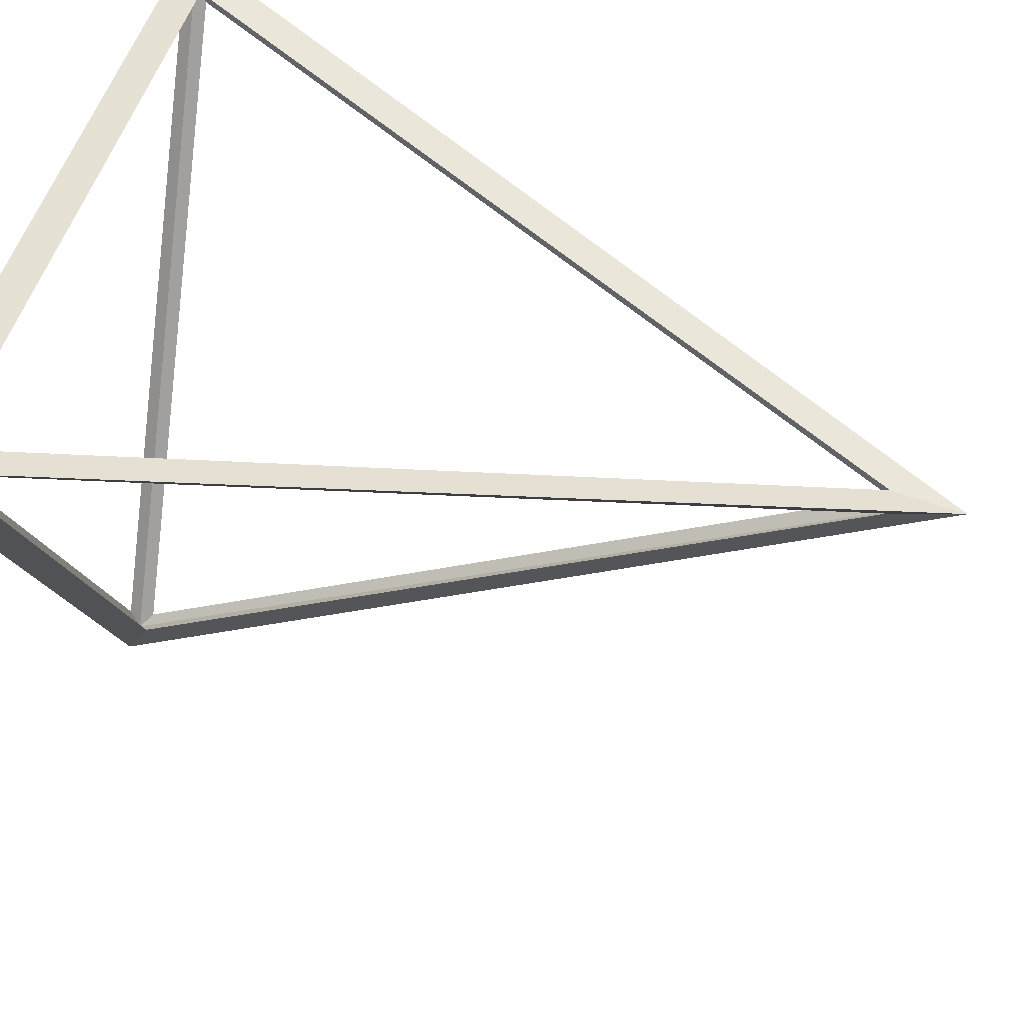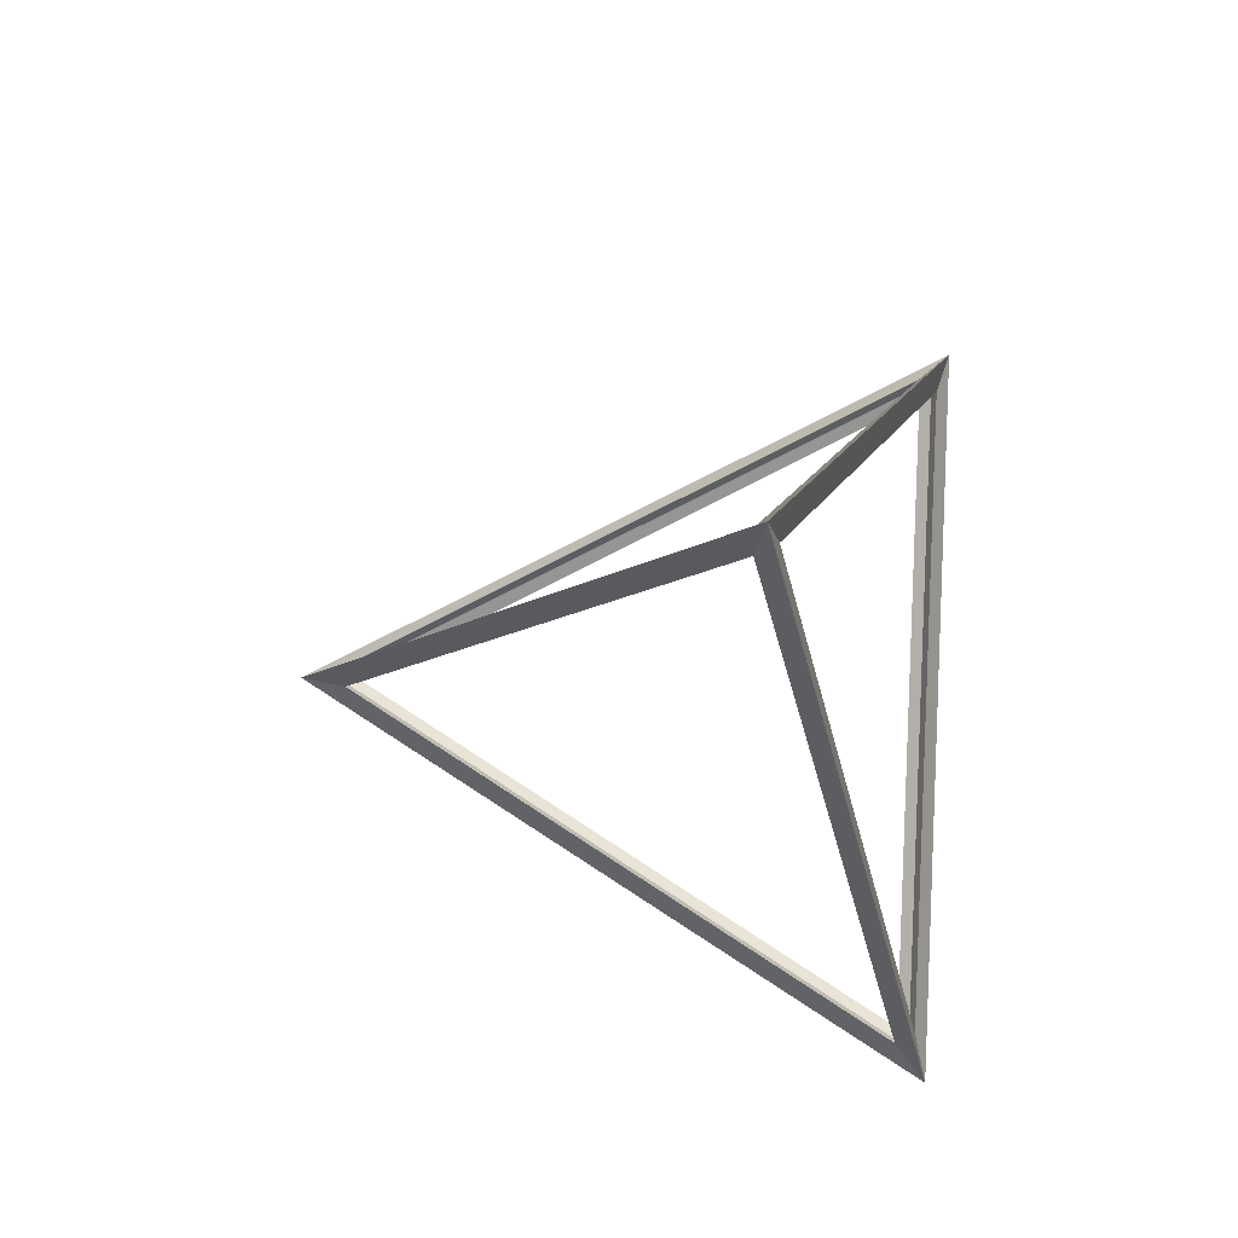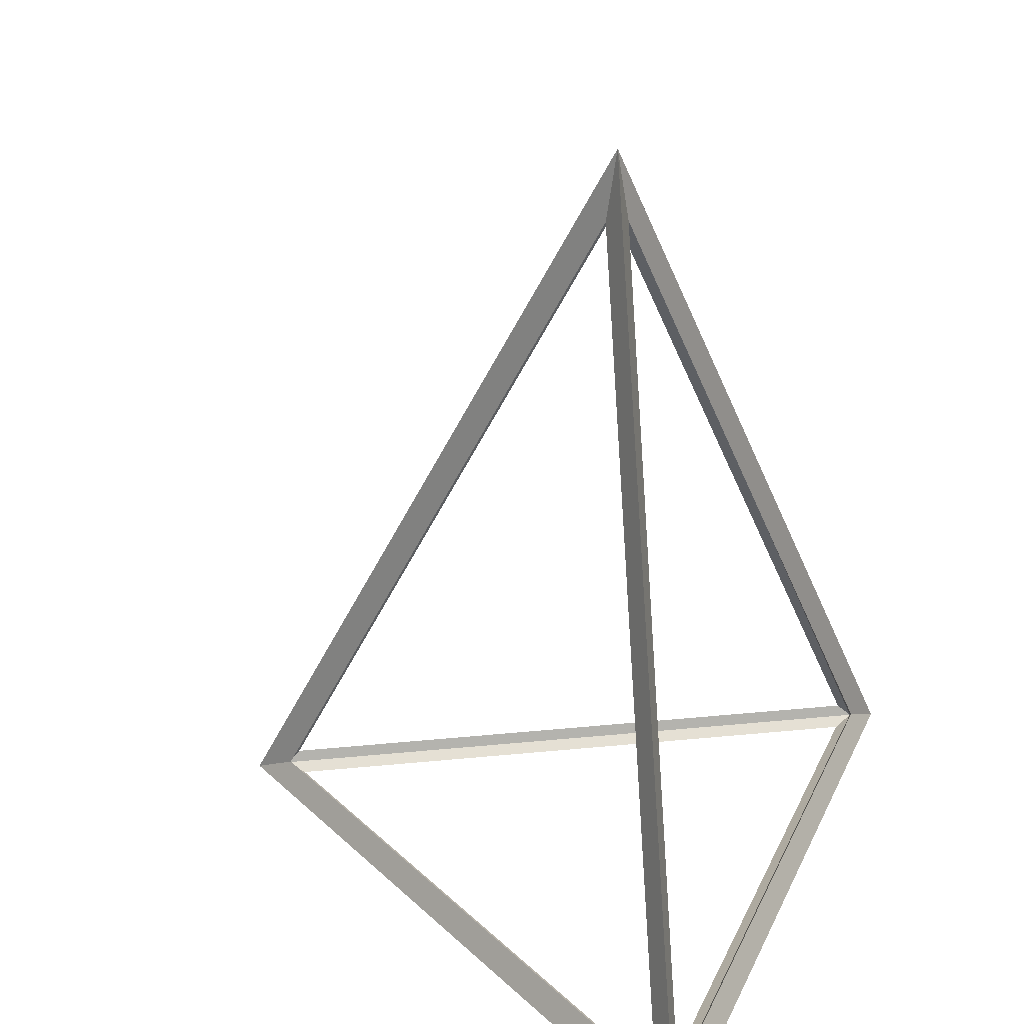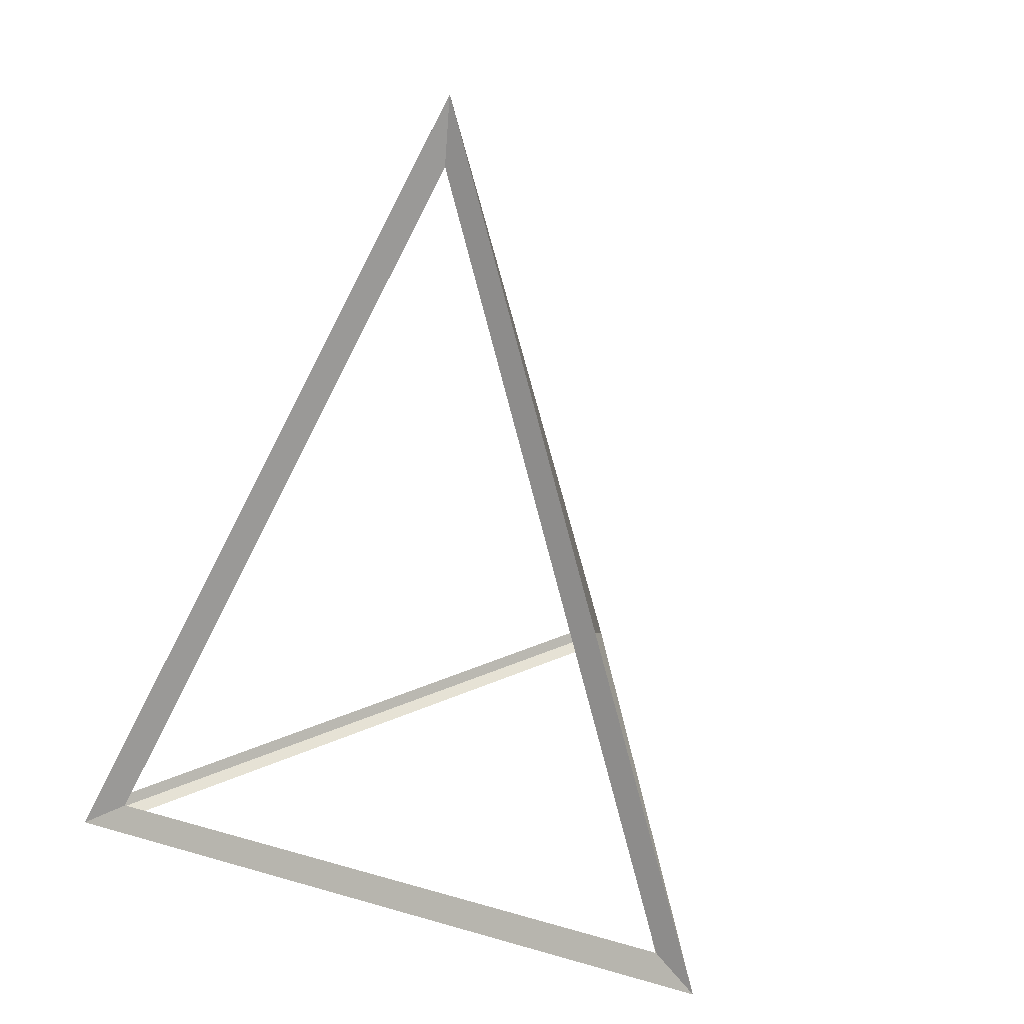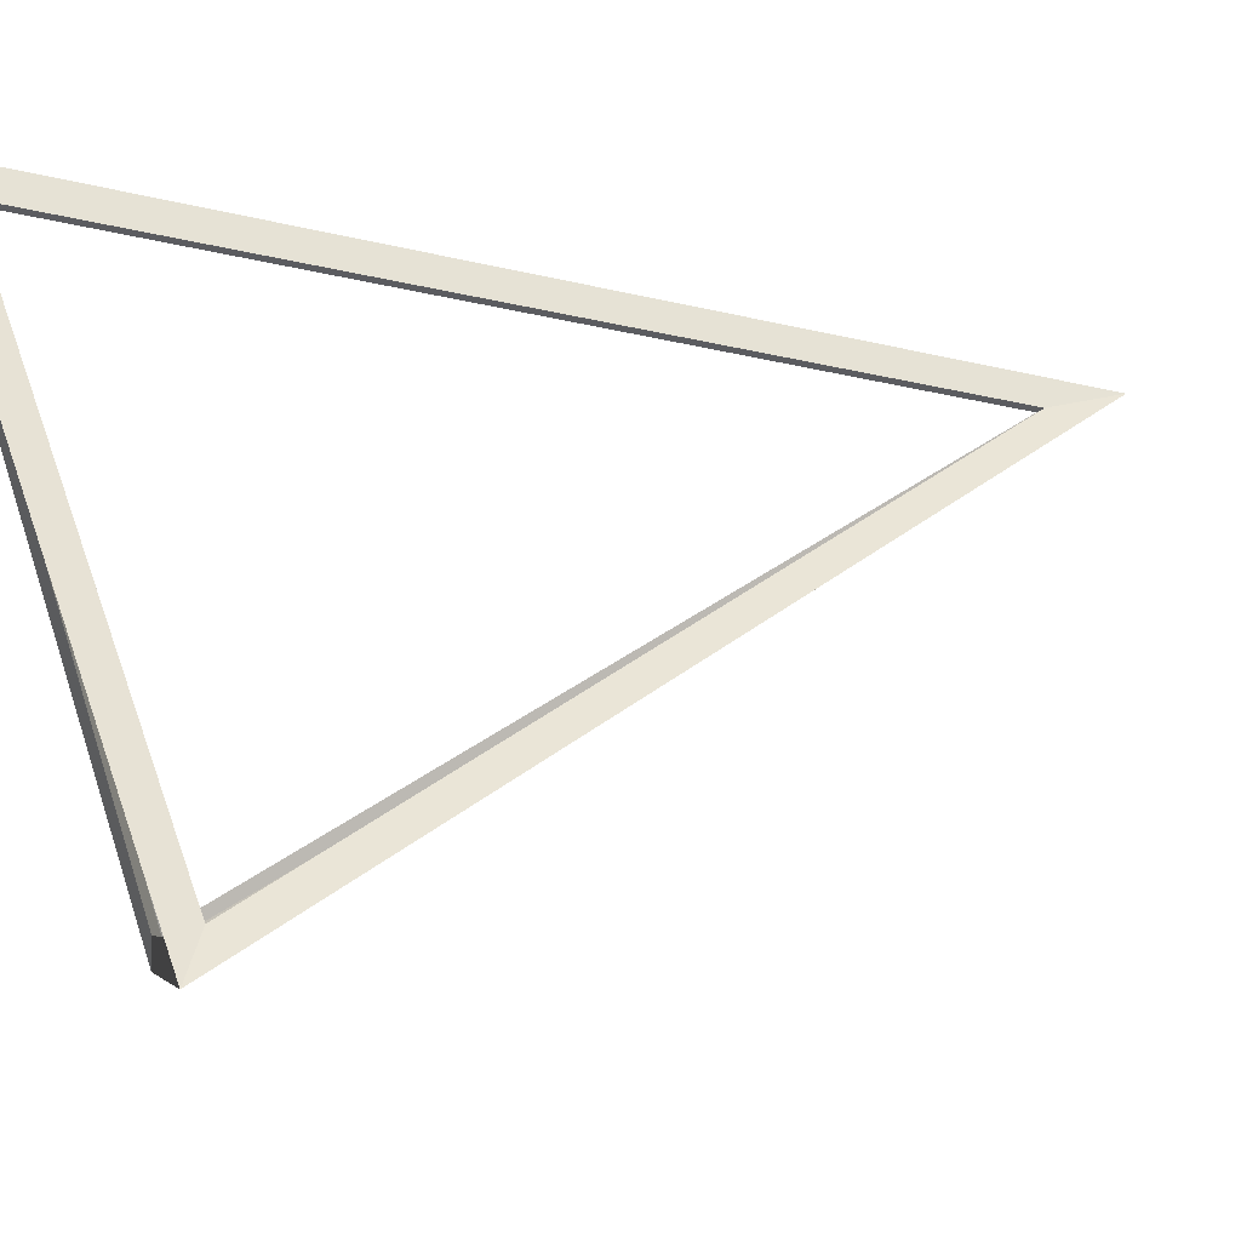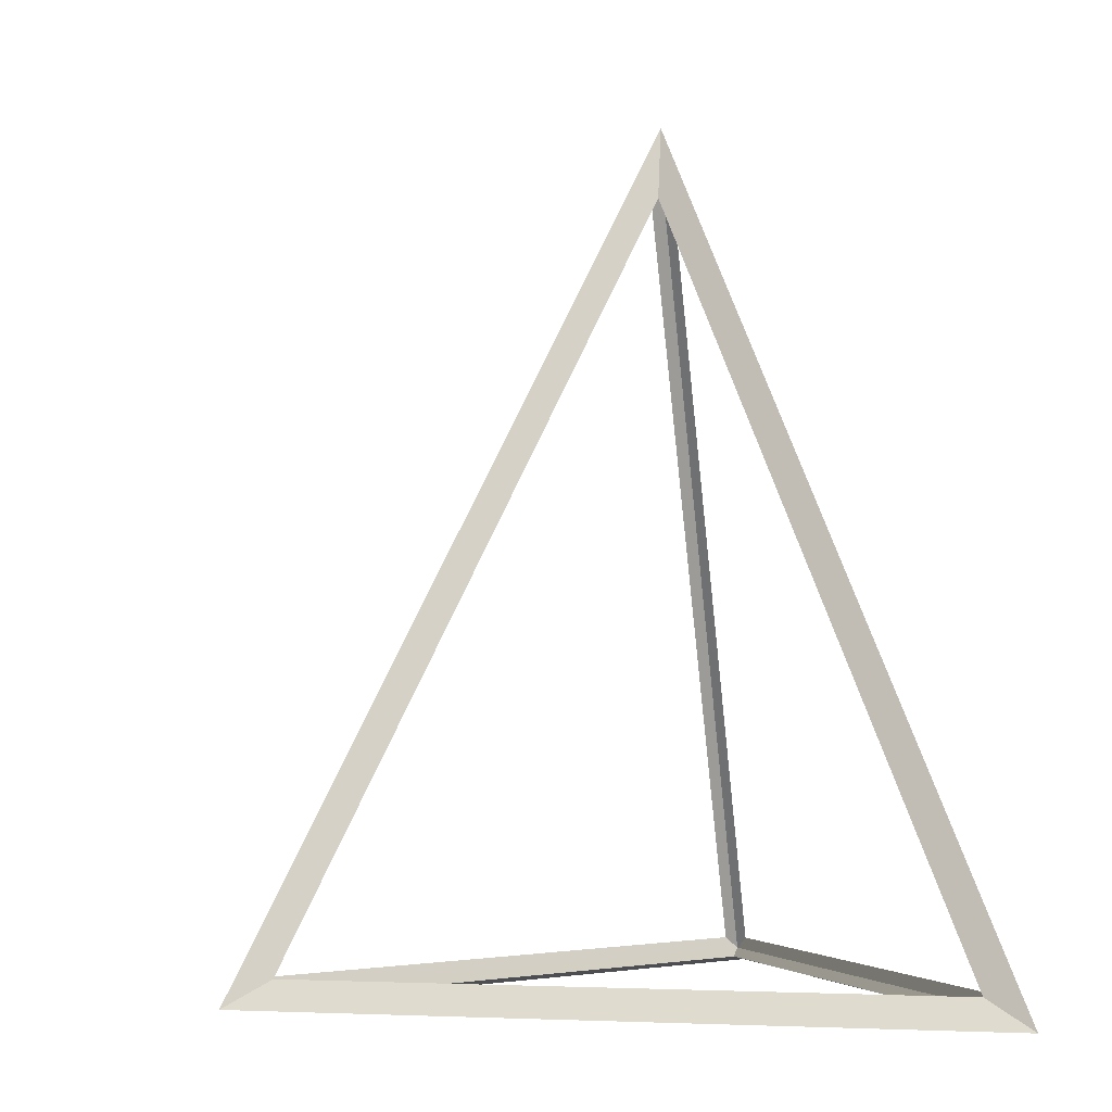
<metadata>
{"format":"obj","ext":"obj","renderer":"f3d","projection":"perspective","resolution":1024,"background":"white","views":[{"elev":46.8,"azim":104.1,"up":"+Z"},{"elev":79.7,"azim":-87.0,"up":"+Y"},{"elev":31.3,"azim":-68.0,"up":"+Y"},{"elev":27.3,"azim":144.6,"up":"+Y"},{"elev":56.0,"azim":70.2,"up":"+Z"},{"elev":-3.8,"azim":-105.5,"up":"+Y"}]}
</metadata>
<code>
o Cone
v 0 -0.9806 -0.9539
v 0 -1.019 -1.046
v 0.8261 -0.9806 0.477
v 0.9059 -1.019 0.523
v -0.8261 -0.9806 0.477
v -0.9059 -1.019 0.523
v 0 0.95 0
v 0 1.05 0
v 0.02712 -0.9515 -0.9288
v 0.02712 0.8748 -0.01566
v 0.8179 -0.9515 0.4409
v 0 -1 -0.9
v 0.7794 -1 0.45
v -0.7794 -1 0.45
v 0.7908 -0.9515 0.4879
v 0 0.8748 0.03131
v -0.7908 -0.9515 0.4879
v -0.8179 -0.9515 0.4409
v -0.02712 0.8748 -0.01566
v -0.02712 -0.9515 -0.9288
f 9 10 7 1
f 10 9 2 8
f 10 11 3 7
f 11 10 8 4
f 11 9 1 3
f 9 11 4 2
f 12 13 3 1
f 13 12 2 4
f 13 14 5 3
f 14 13 4 6
f 14 12 1 5
f 12 14 6 2
f 15 16 7 3
f 16 15 4 8
f 16 17 5 7
f 17 16 8 6
f 17 15 3 5
f 15 17 6 4
f 18 19 7 5
f 19 18 6 8
f 19 20 1 7
f 20 19 8 2
f 20 18 5 1
f 18 20 2 6

</code>
